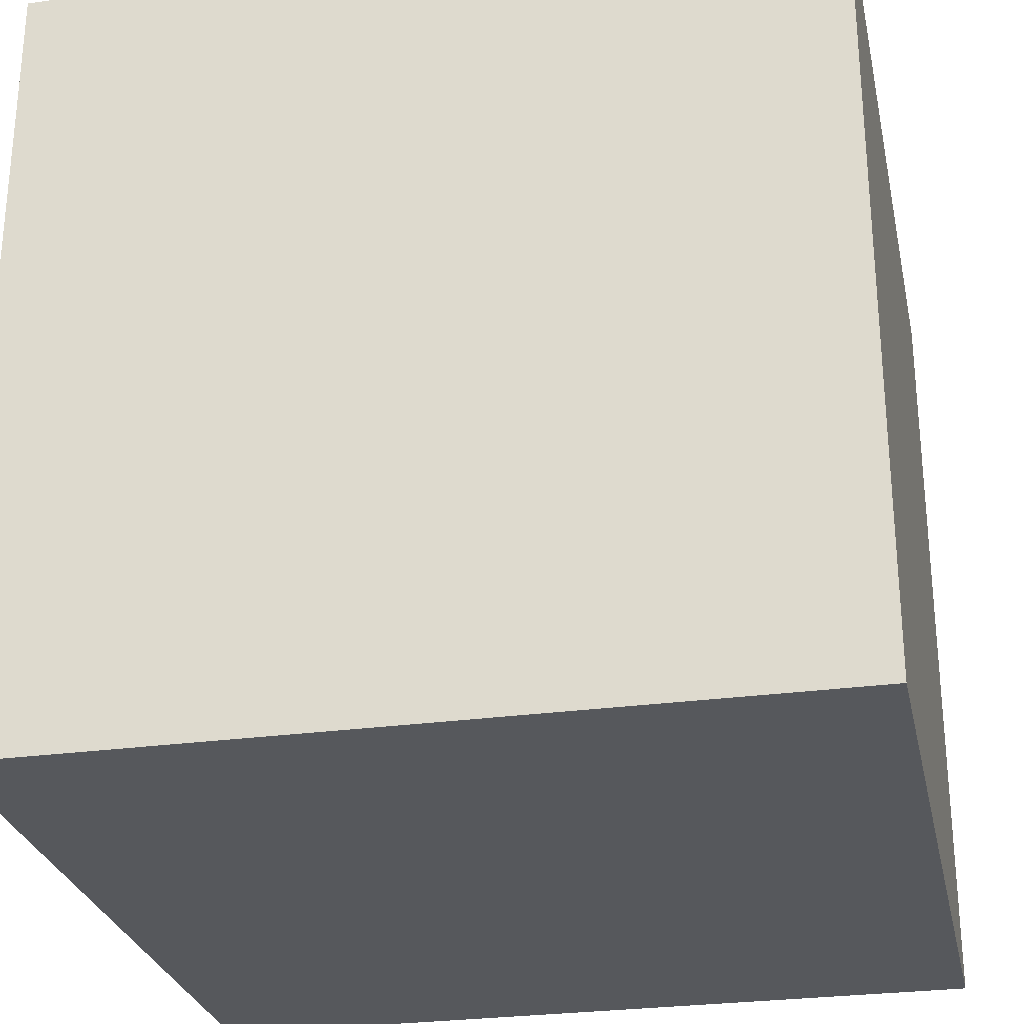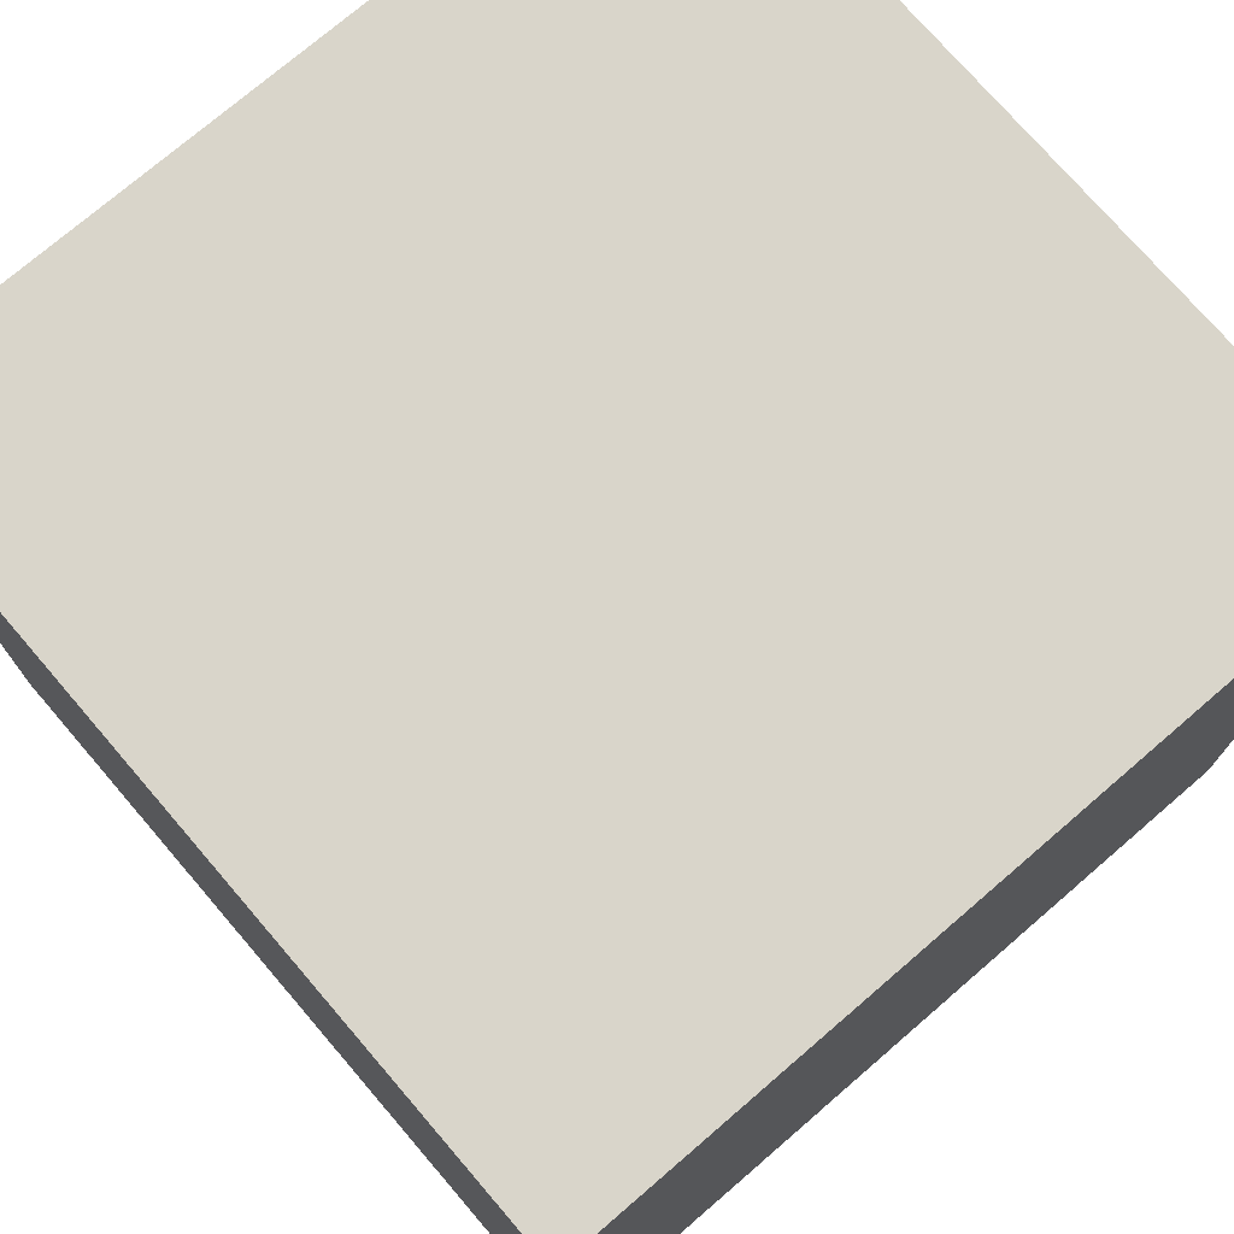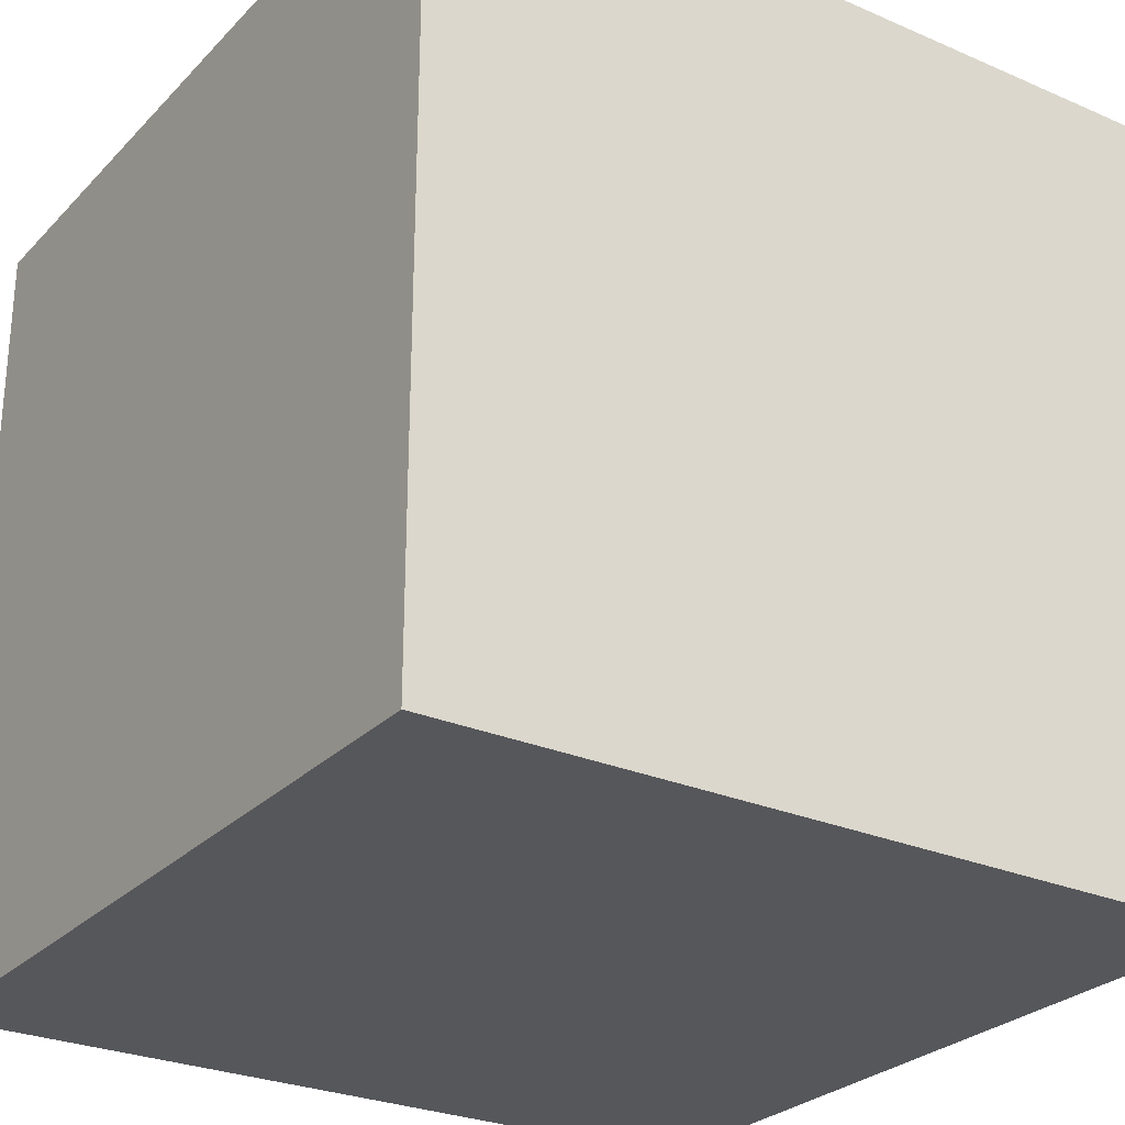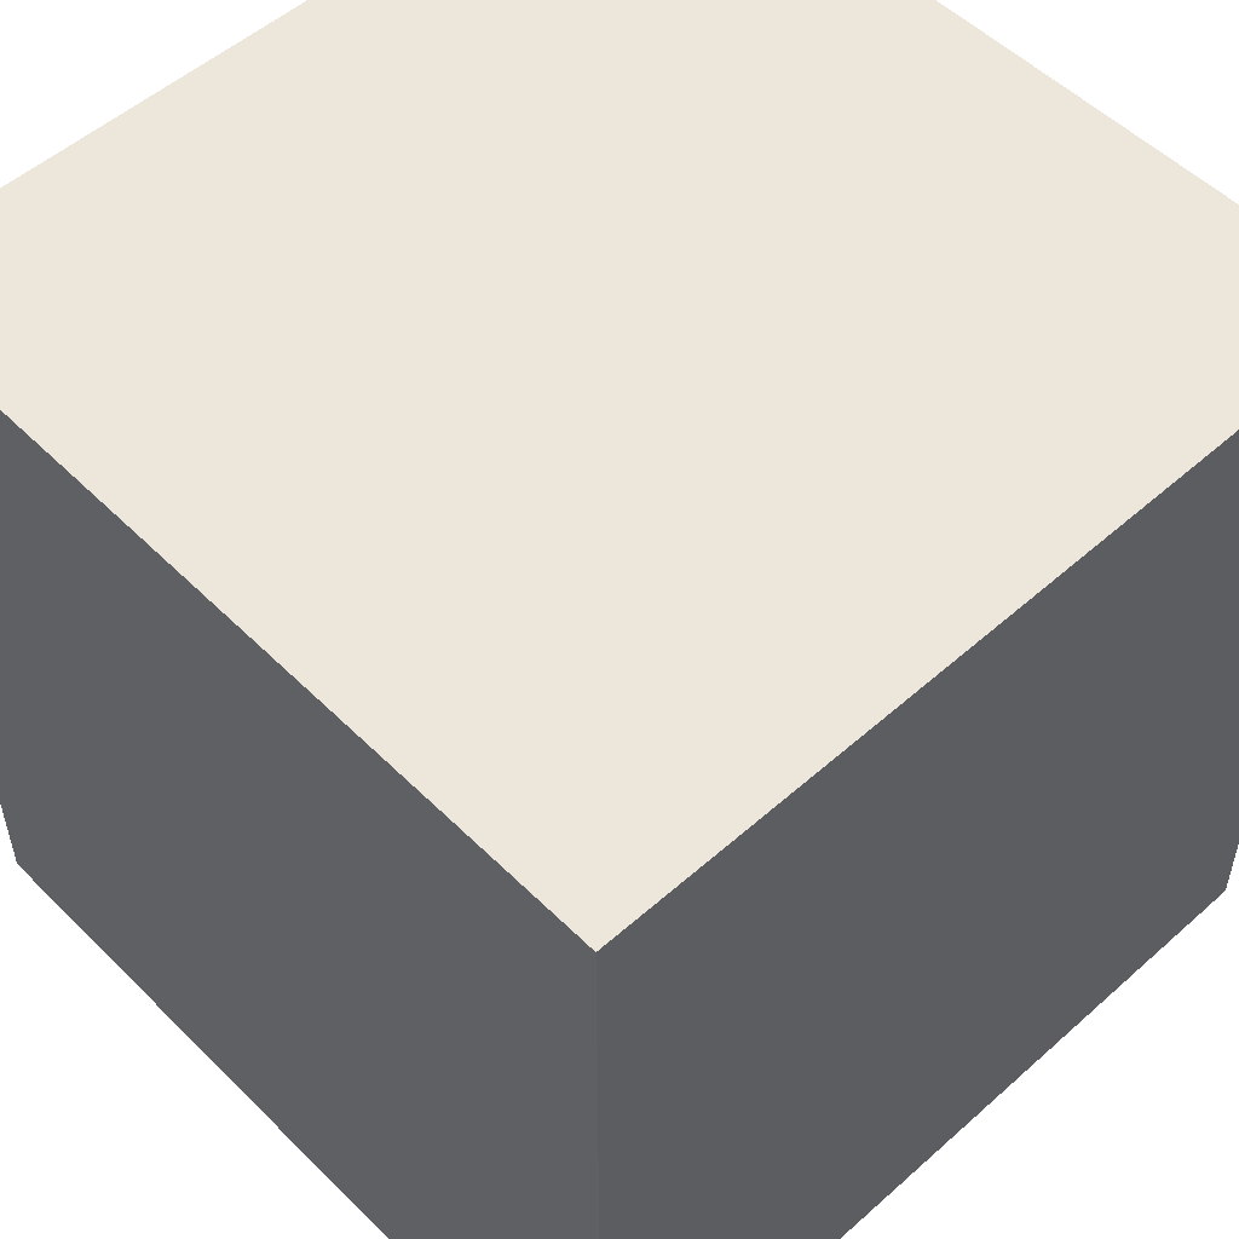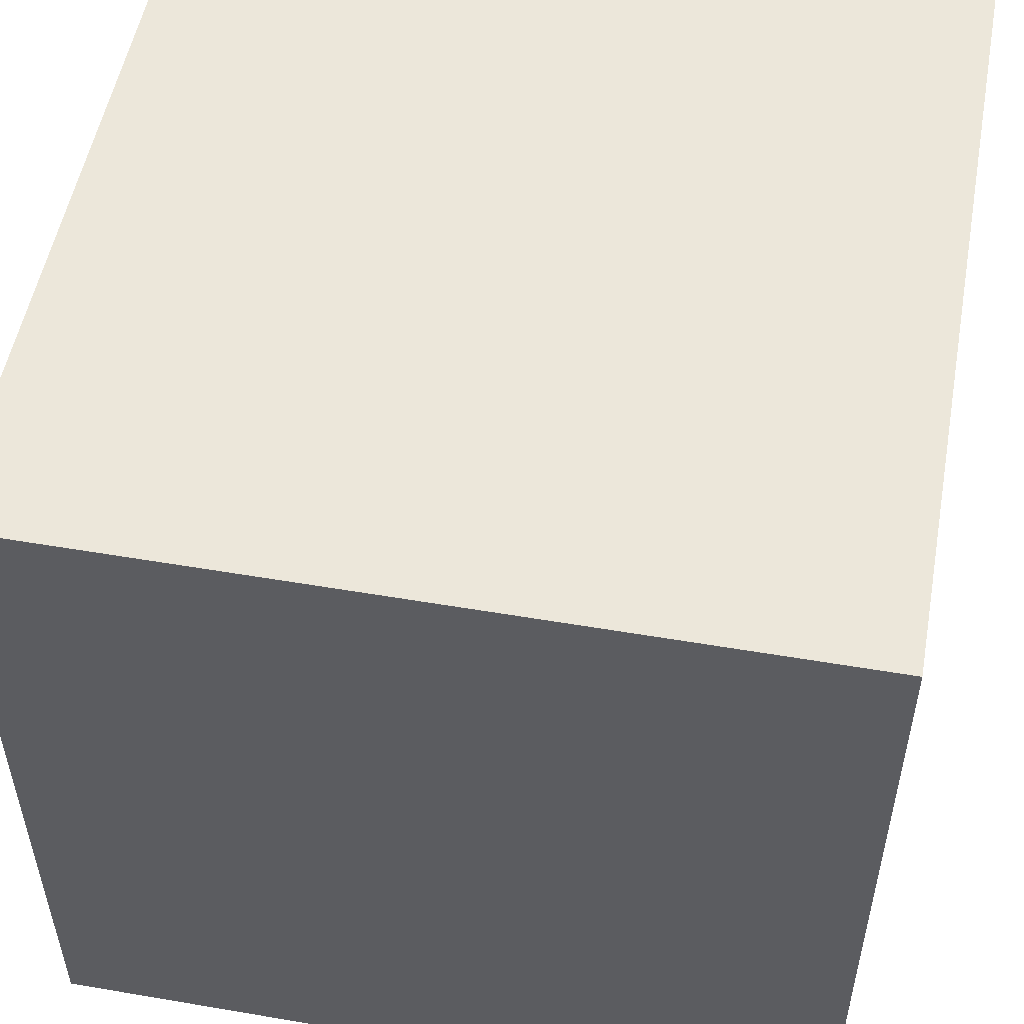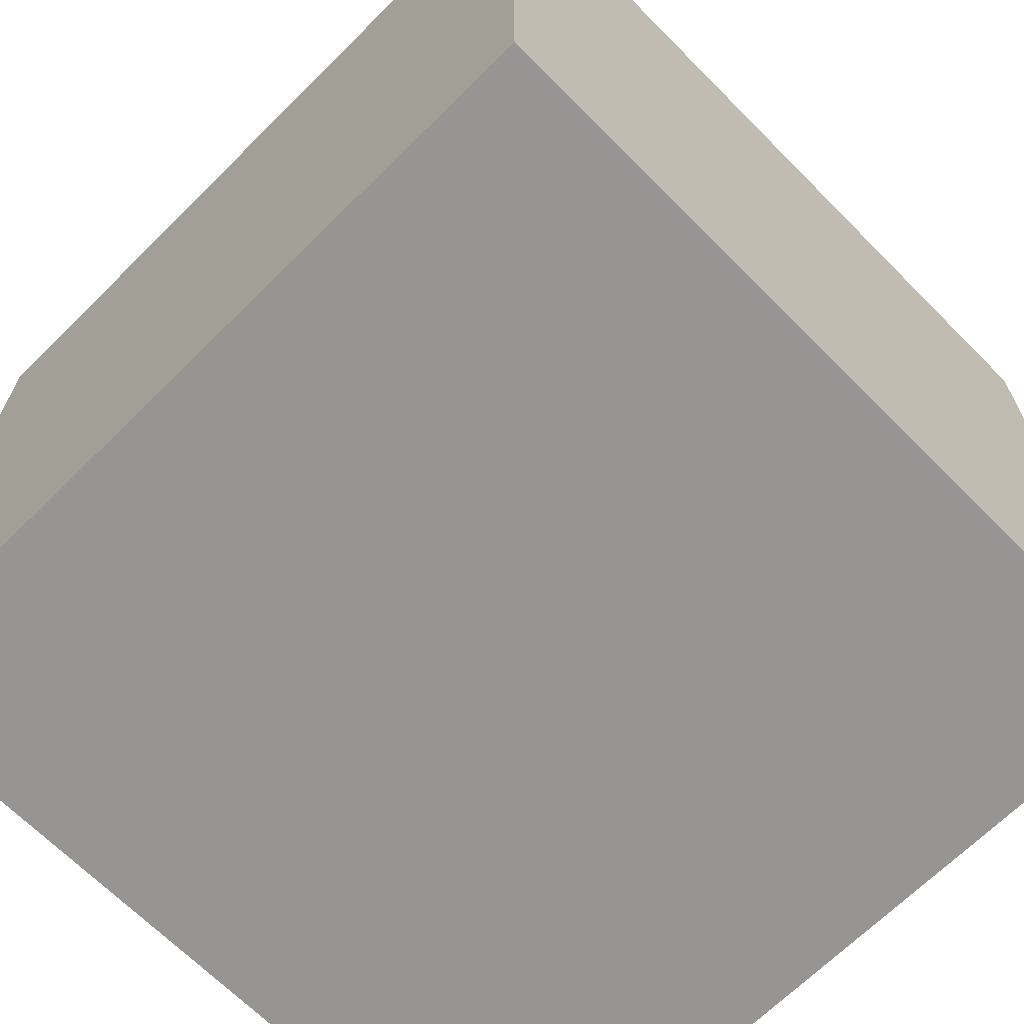
<metadata>
{"format":"obj","ext":"obj","renderer":"f3d","projection":"perspective","resolution":1024,"background":"white","views":[{"elev":-27.7,"azim":11.9,"up":"+Y"},{"elev":74.7,"azim":139.3,"up":"+Z"},{"elev":-27.3,"azim":56.3,"up":"+Y"},{"elev":52.9,"azim":136.5,"up":"+Y"},{"elev":52.8,"azim":10.4,"up":"+Z"},{"elev":-67.6,"azim":-45.2,"up":"+Z"}]}
</metadata>
<code>
v -0.674 0.3076 -0.5138
v -0.674 0.3076 -2.514
v 1.326 0.3076 -2.514
v 1.326 0.3076 -0.5138
v -0.674 2.308 -0.5138
v -0.674 2.308 -2.514
v 1.326 2.308 -2.514
v 1.326 2.308 -0.5138
f 5 6 2 1
f 6 7 3 2
f 7 8 4 3
f 8 5 1 4
f 1 2 3 4
f 8 7 6 5

</code>
